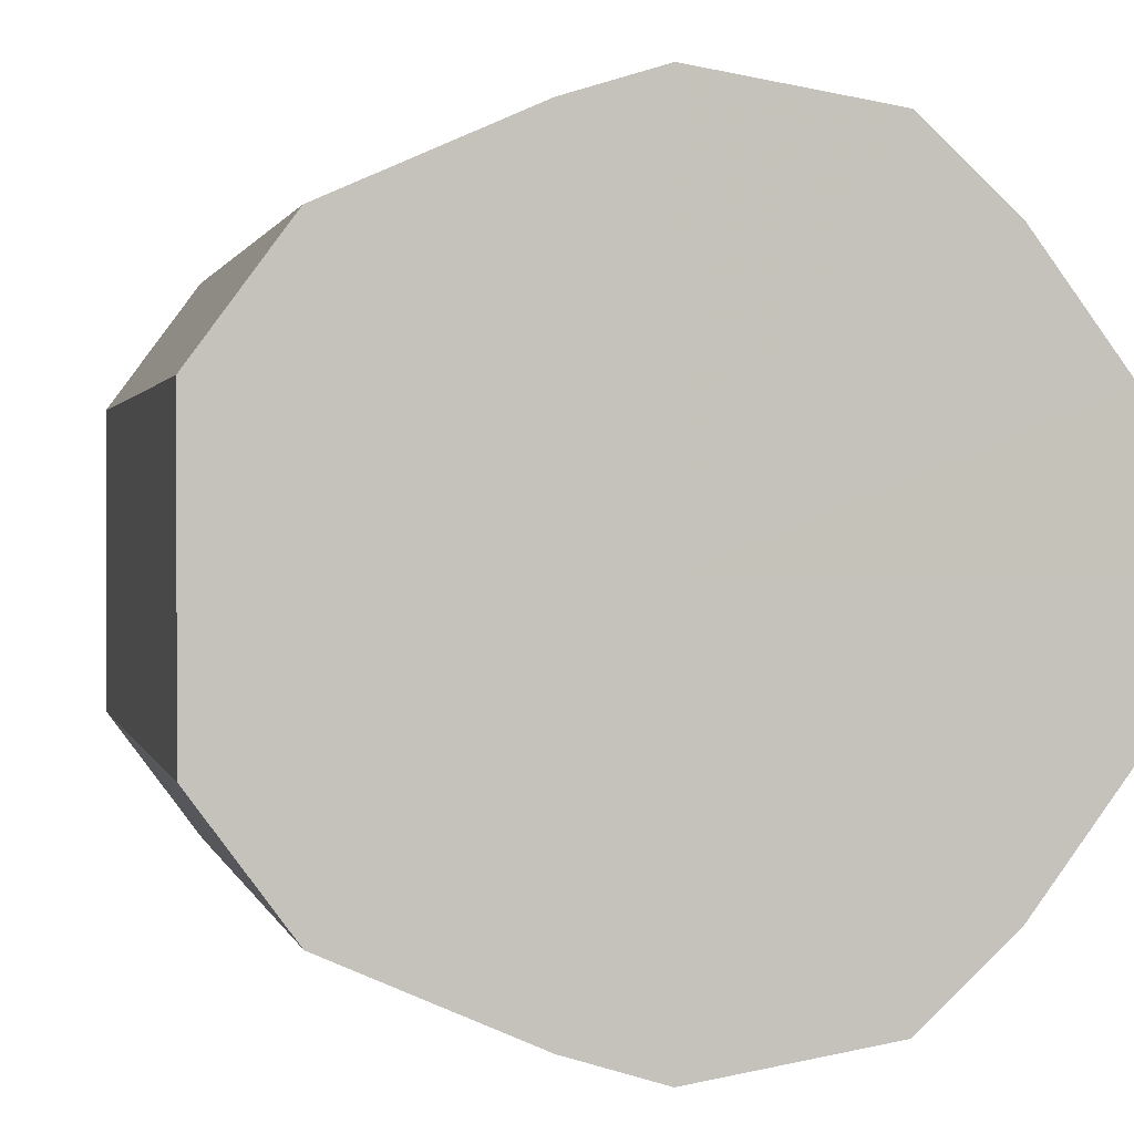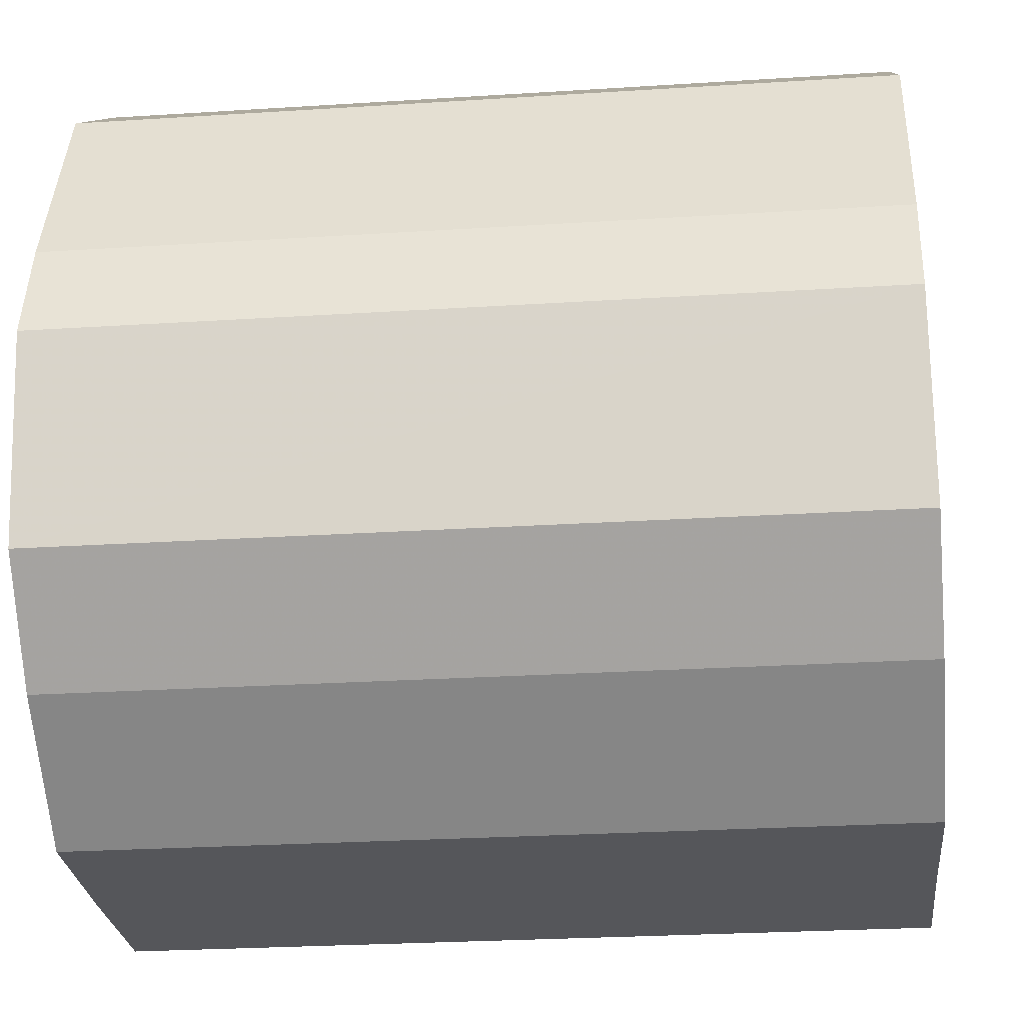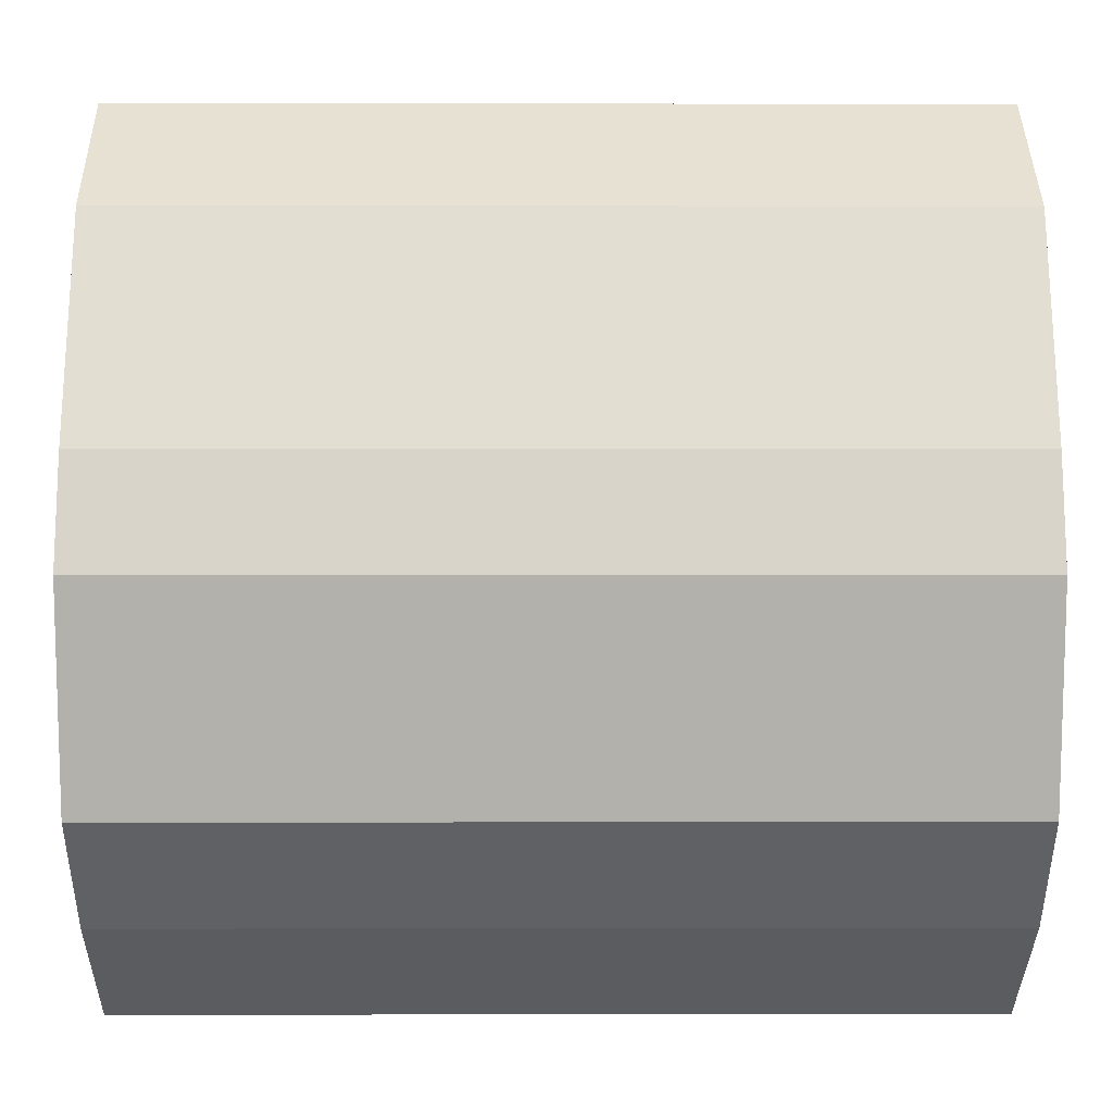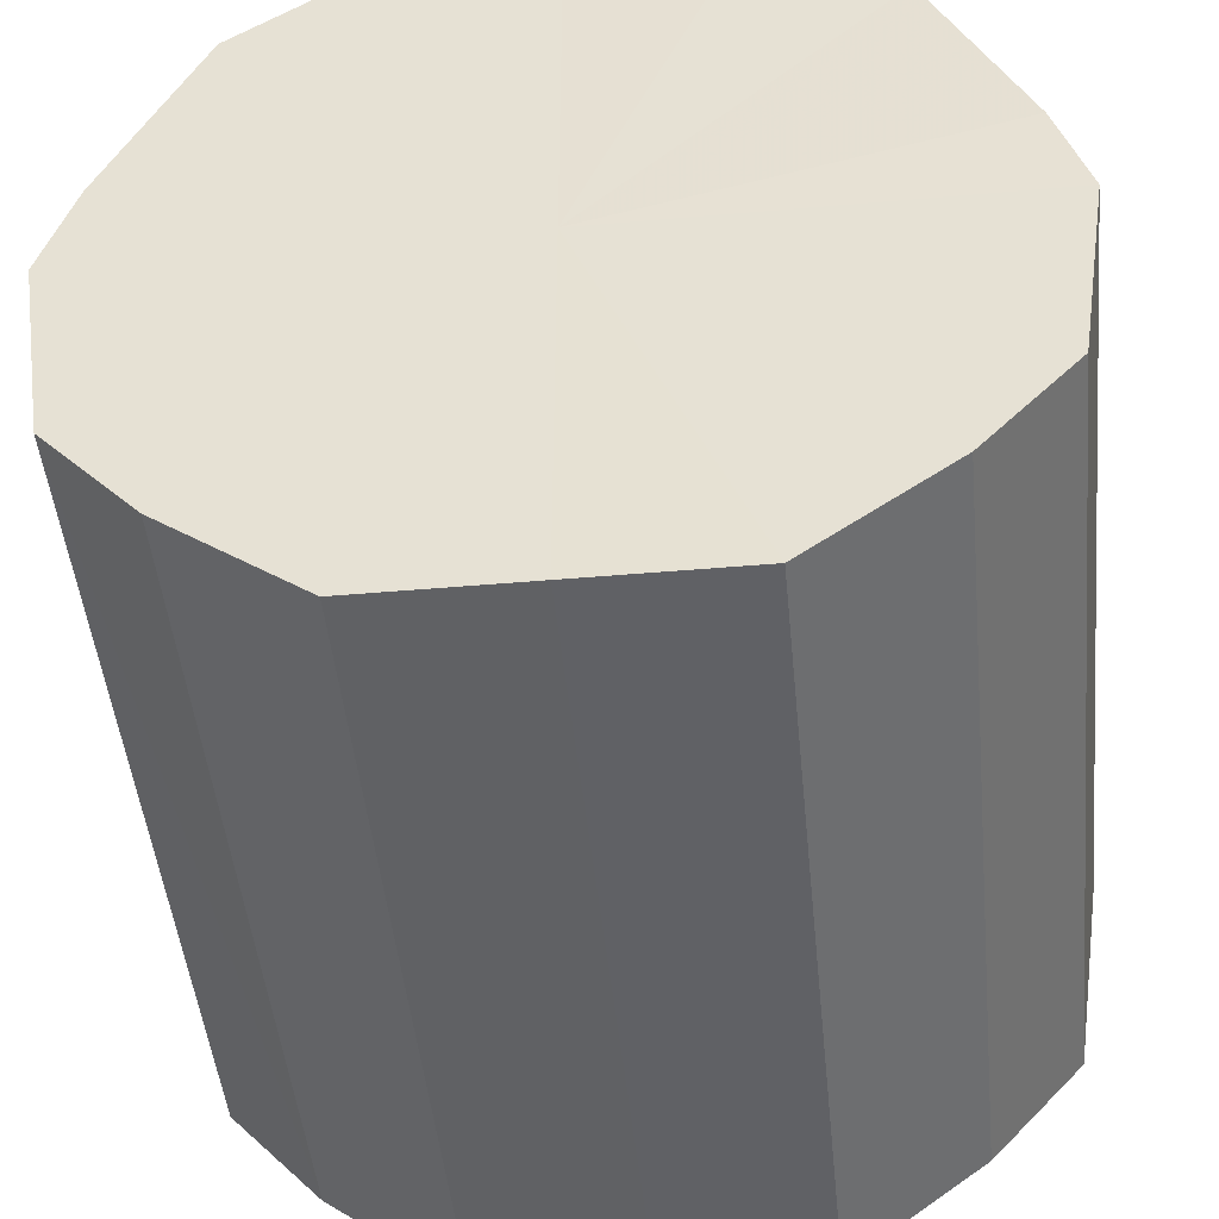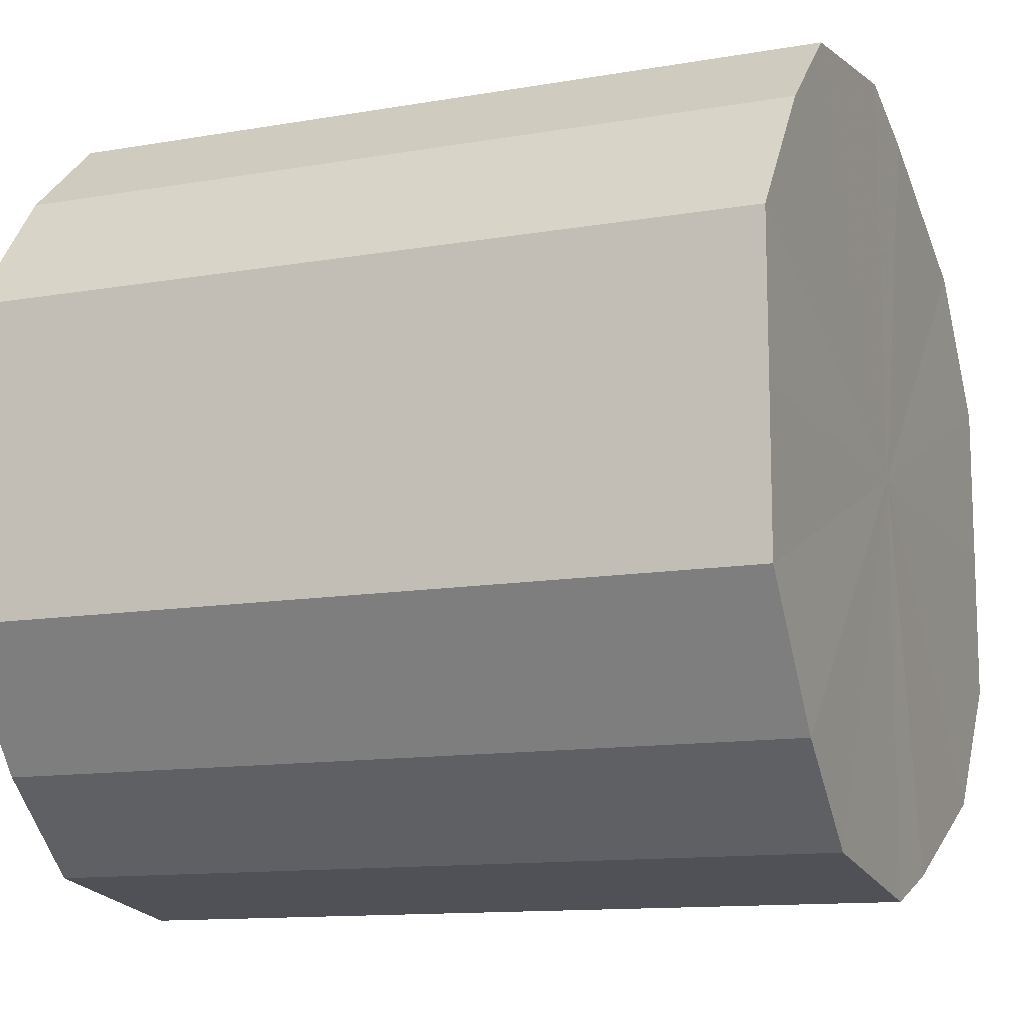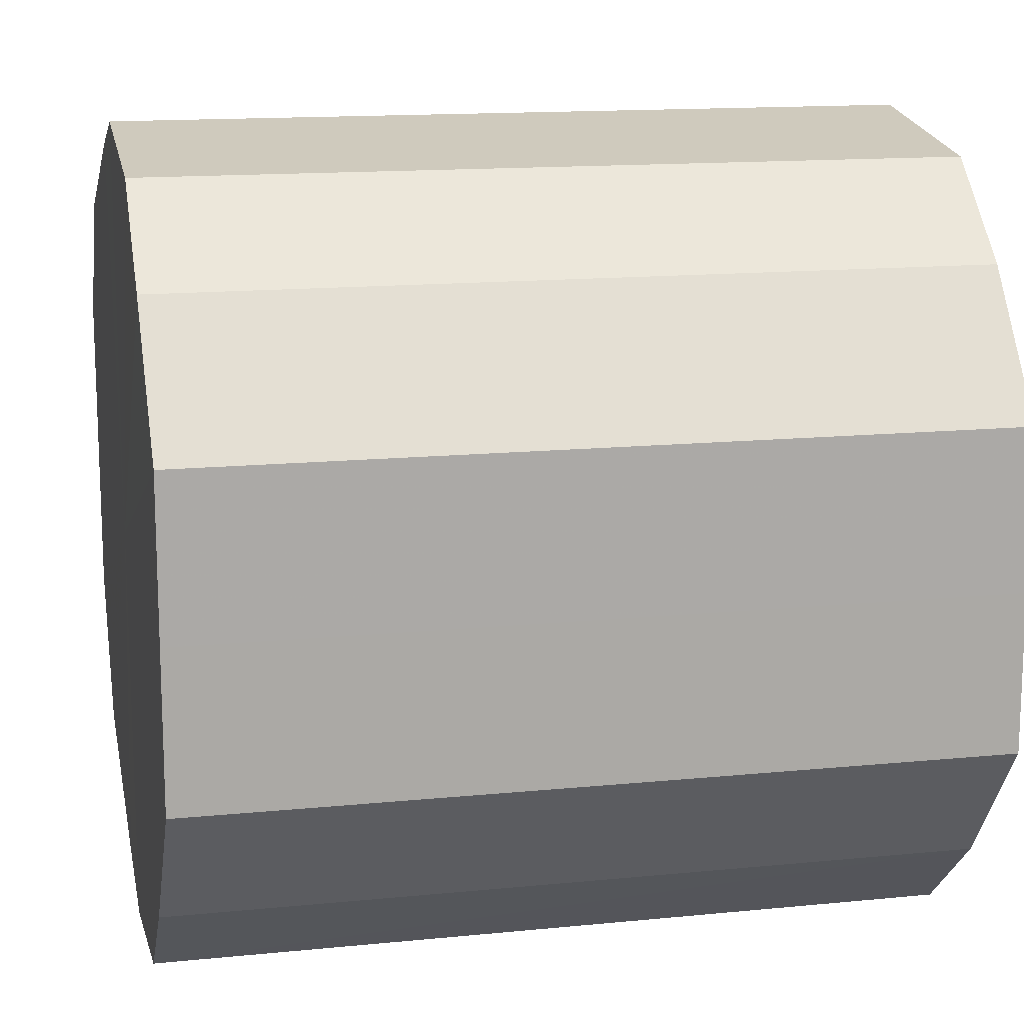
<metadata>
{"format":"obj","ext":"obj","renderer":"f3d","projection":"perspective","resolution":1024,"background":"white","views":[{"elev":1.1,"azim":-102.9,"up":"+Z"},{"elev":-25.9,"azim":5.8,"up":"+Y"},{"elev":2.3,"azim":-0.6,"up":"+Y"},{"elev":-47.1,"azim":-84.4,"up":"+Y"},{"elev":-12.3,"azim":22.1,"up":"+Z"},{"elev":14.2,"azim":-12.4,"up":"+Z"}]}
</metadata>
<code>
o 10211
v 2250 1887 17.04
v 2250 1887 17.03
v 2250 1887 17.04
v 2250 1888 17.01
v 2250 1887 17.03
v 2250 1887 17.06
v 2250 1887 17.06
v 2250 1888 17.01
v 2250 1888 17.01
v 2250 1888 17.07
v 2250 1888 17.07
v 2250 1888 17
v 2250 1888 17.01
v 2250 1888 17.08
v 2250 1888 17.08
v 2250 1888 17.01
v 2250 1888 17
v 2250 1888 17.08
v 2250 1888 17.08
v 2250 1888 17.01
v 2250 1888 17.01
v 2250 1888 17.08
v 2250 1888 17.08
v 2250 1888 17.03
v 2250 1888 17.01
v 2250 1888 17.07
v 2250 1888 17.07
v 2250 1888 17.04
v 2250 1888 17.03
v 2250 1888 17.06
v 2250 1888 17.06
v 2250 1888 17.04
v 2250 1887 17.04
v 2250 1887 17.03
v 2250 1887 17.03
v 2250 1888 17.01
v 2250 1888 17.01
v 2250 1887 17.06
v 2250 1887 17.04
v 2250 1888 17.07
v 2250 1887 17.06
v 2250 1888 17.01
v 2250 1888 17.01
v 2250 1888 17.08
v 2250 1888 17.07
v 2250 1888 17.08
v 2250 1888 17.08
v 2250 1888 17
v 2250 1888 17
v 2250 1888 17.08
v 2250 1888 17.08
v 2250 1888 17.07
v 2250 1888 17.08
v 2250 1888 17.01
v 2250 1888 17.01
v 2250 1888 17.06
v 2250 1888 17.07
v 2250 1888 17.04
v 2250 1888 17.06
v 2250 1888 17.01
v 2250 1888 17.01
v 2250 1888 17.03
v 2250 1888 17.04
v 2250 1888 17.03
v 2250 1888 17.04
v 2250 1887 17.03
v 2250 1887 17.04
v 2250 1888 17.01
v 2250 1887 17.06
v 2250 1888 17.01
v 2250 1888 17.07
v 2250 1888 17
v 2250 1888 17.08
v 2250 1888 17.01
v 2250 1888 17.08
v 2250 1888 17.01
v 2250 1888 17.08
v 2250 1888 17.03
v 2250 1888 17.07
v 2250 1888 17.04
v 2250 1888 17.06
v 2250 1888 17.04
v 2250 1887 17.04
v 2250 1887 17.03
v 2250 1887 17.06
v 2250 1888 17.01
v 2250 1888 17.07
v 2250 1888 17.01
v 2250 1888 17.08
v 2250 1888 17
v 2250 1888 17.08
v 2250 1888 17.01
v 2250 1888 17.08
v 2250 1888 17.01
v 2250 1888 17.07
v 2250 1888 17.03
v 2250 1888 17.06
v 2250 1888 17.04
f 1 2 3
f 2 4 5
f 6 1 7
f 4 8 9
f 10 6 11
f 8 12 13
f 14 10 15
f 12 16 17
f 18 14 19
f 16 20 21
f 22 18 23
f 20 24 25
f 26 22 27
f 24 28 29
f 30 26 31
f 28 30 32
f 33 34 35
f 35 36 37
f 38 39 33
f 40 41 38
f 37 42 43
f 44 45 40
f 46 47 44
f 43 48 49
f 50 51 46
f 52 53 50
f 49 54 55
f 56 57 52
f 58 59 56
f 55 60 61
f 62 63 58
f 61 64 62
f 65 66 67
f 65 68 66
f 65 67 69
f 65 70 68
f 65 69 71
f 65 72 70
f 65 71 73
f 65 74 72
f 65 73 75
f 65 76 74
f 65 75 77
f 65 78 76
f 65 77 79
f 65 80 78
f 65 79 81
f 65 81 80
f 82 83 84
f 82 85 83
f 82 84 86
f 82 87 85
f 82 86 88
f 82 89 87
f 82 88 90
f 82 91 89
f 82 90 92
f 82 93 91
f 82 92 94
f 82 95 93
f 82 94 96
f 82 97 95
f 82 96 98
f 82 98 97

</code>
